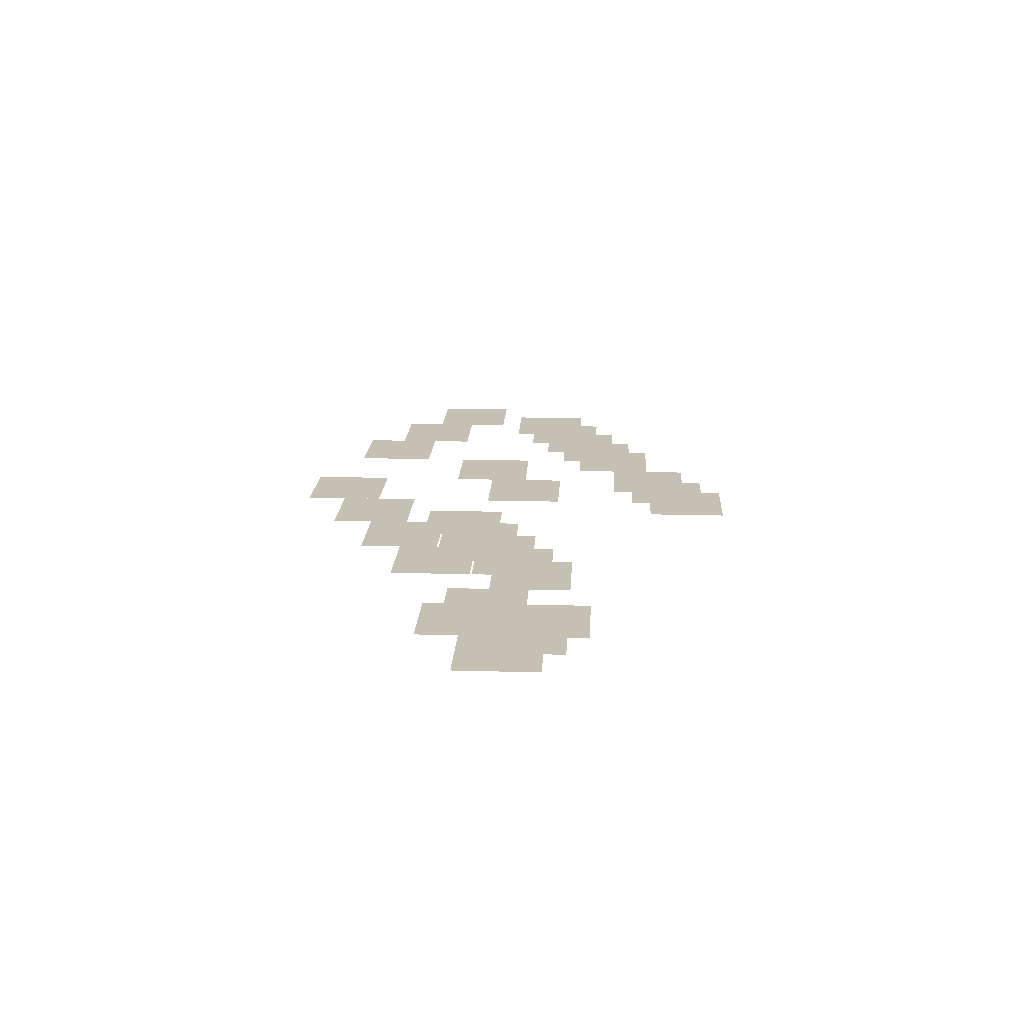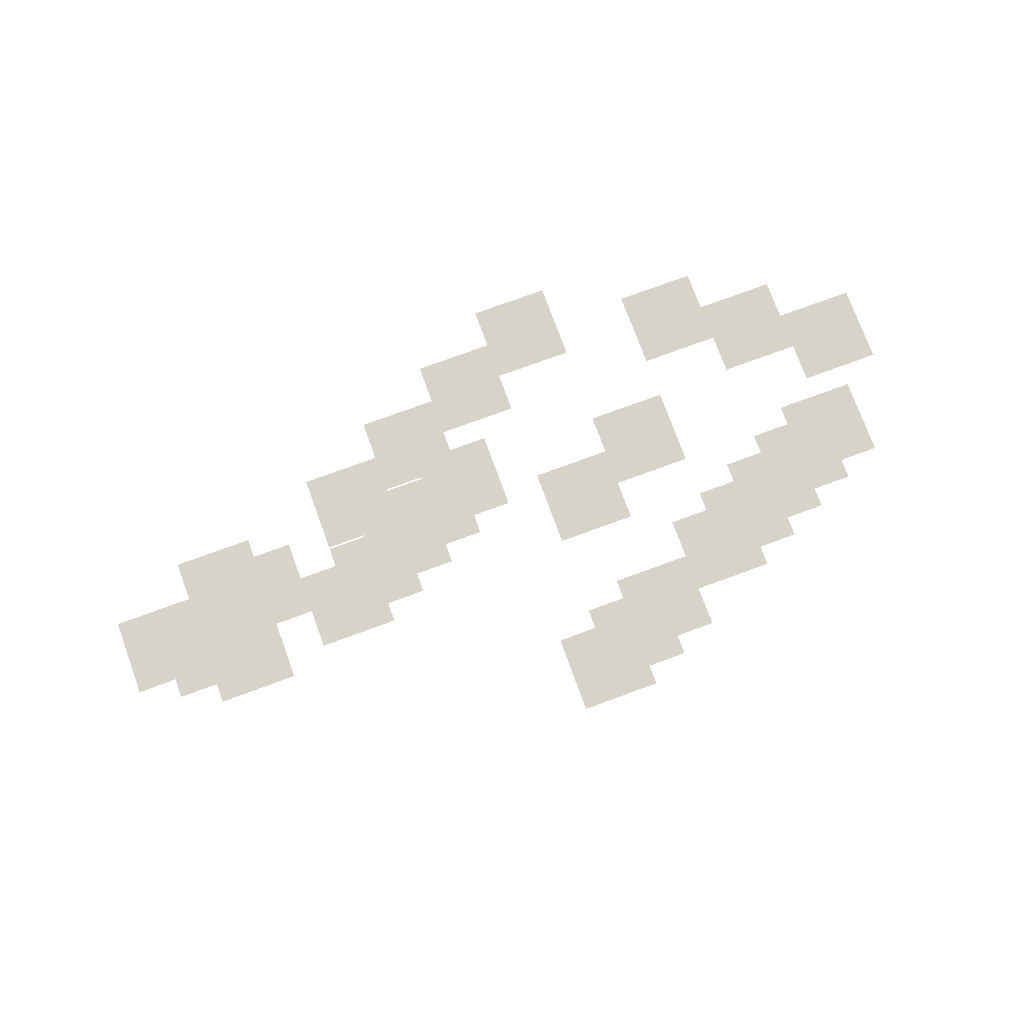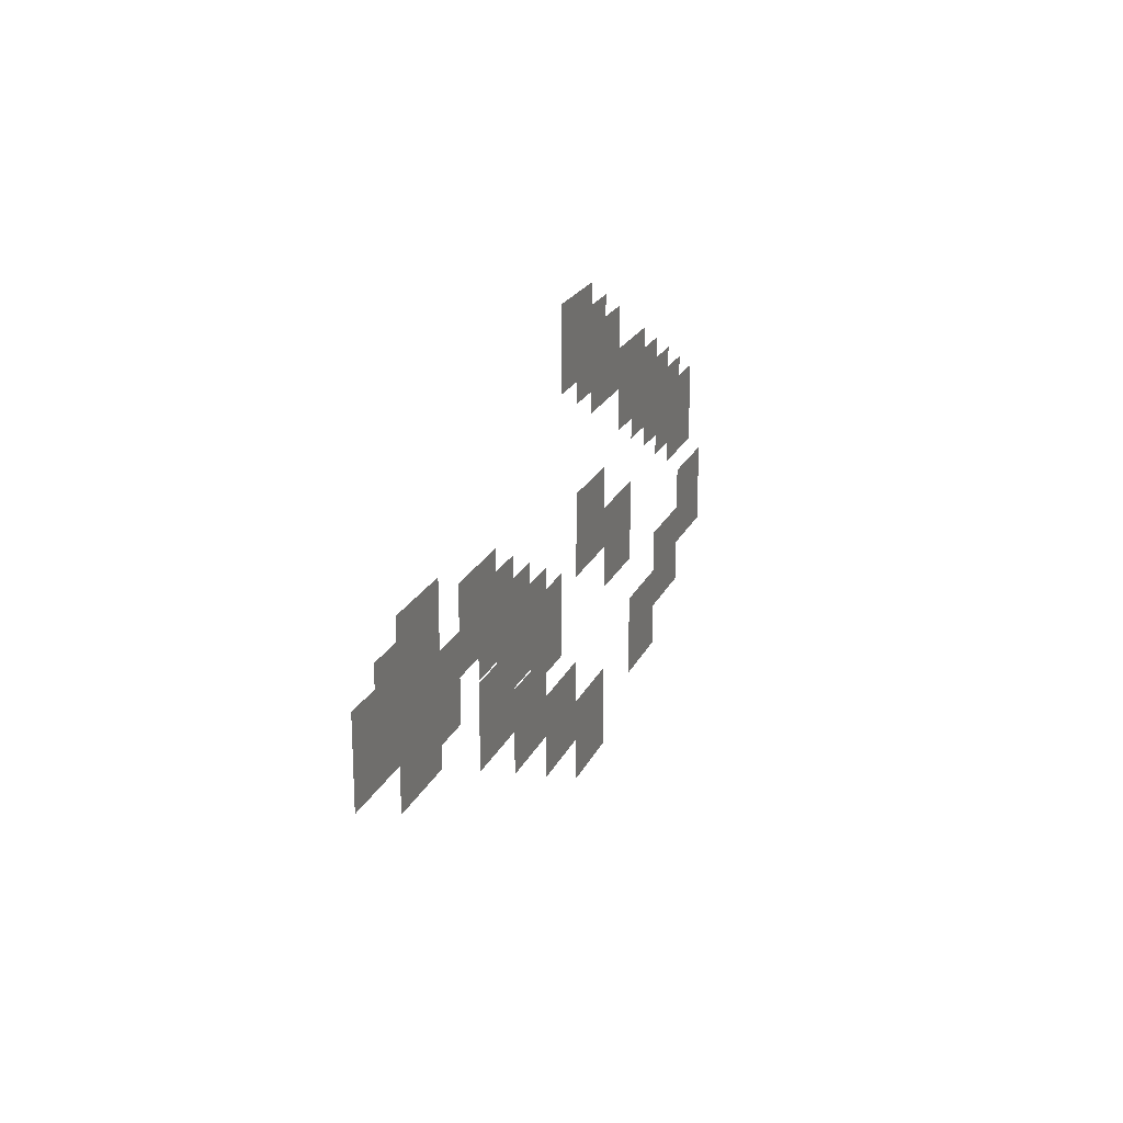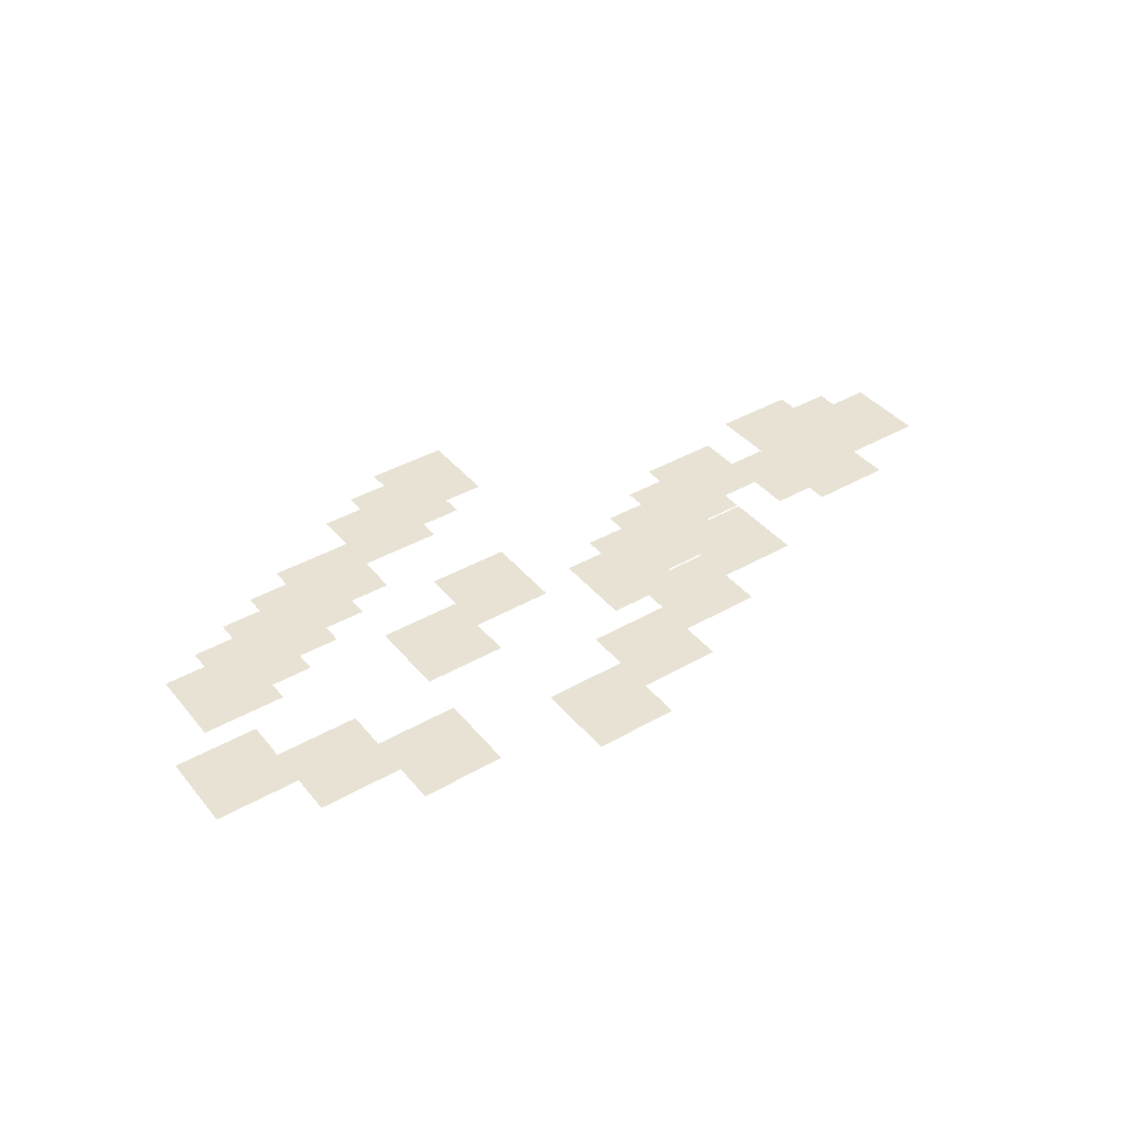
<metadata>
{"format":"obj","ext":"obj","renderer":"f3d","projection":"perspective","resolution":1024,"background":"white","views":[{"elev":18.0,"azim":93.1,"up":"+Z"},{"elev":76.5,"azim":159.9,"up":"+Z"},{"elev":21.0,"azim":109.1,"up":"+Y"},{"elev":39.9,"azim":-35.3,"up":"+Z"}]}
</metadata>
<code>
v -6138 -1419 0
v -6270 -1419 0
v -6270 -1290 0
v -6138 -1290 0
v -6204 -1452 0
v -6336 -1452 0
v -6336 -1323 0
v -6204 -1323 0
v -6270 -1485 0
v -6402 -1485 0
v -6402 -1356 0
v -6270 -1356 0
v -6402 -1551 0
v -6534 -1551 0
v -6534 -1422 0
v -6402 -1422 0
v -6468 -1584 0
v -6600 -1584 0
v -6600 -1455 0
v -6468 -1455 0
v -6534 -1617 0
v -6666 -1617 0
v -6666 -1488 0
v -6534 -1488 0
v -6600 -1650 0
v -6732 -1650 0
v -6732 -1521 0
v -6600 -1521 0
v -5544 -1650 0
v -5676 -1650 0
v -5676 -1521 0
v -5544 -1521 0
v -6666 -1683 0
v -6798 -1683 0
v -6798 -1554 0
v -6666 -1554 0
v -5742 -1683 0
v -5874 -1683 0
v -5874 -1554 0
v -5742 -1554 0
v -5478 -1683 0
v -5610 -1683 0
v -5610 -1554 0
v -5478 -1554 0
v -6204 -1716 0
v -6336 -1716 0
v -6336 -1587 0
v -6204 -1587 0
v -5808 -1716 0
v -5940 -1716 0
v -5940 -1587 0
v -5808 -1587 0
v -5412 -1716 0
v -5544 -1716 0
v -5544 -1587 0
v -5412 -1587 0
v -5874 -1749 0
v -6006 -1749 0
v -6006 -1620 0
v -5874 -1620 0
v -5610 -1749 0
v -5742 -1749 0
v -5742 -1620 0
v -5610 -1620 0
v -6336 -1782 0
v -6468 -1782 0
v -6468 -1653 0
v -6336 -1653 0
v -5940 -1782 0
v -6072 -1782 0
v -6072 -1653 0
v -5940 -1653 0
v -5544 -1782 0
v -5676 -1782 0
v -5676 -1653 0
v -5544 -1653 0
v -6006 -1815 0
v -6138 -1815 0
v -6138 -1686 0
v -6006 -1686 0
v -6732 -1848 0
v -6864 -1848 0
v -6864 -1719 0
v -6732 -1719 0
v -5808 -1848 0
v -5940 -1848 0
v -5940 -1719 0
v -5808 -1719 0
v -6600 -1914 0
v -6732 -1914 0
v -6732 -1785 0
v -6600 -1785 0
v -5940 -1914 0
v -6072 -1914 0
v -6072 -1785 0
v -5940 -1785 0
v -6468 -1980 0
v -6600 -1980 0
v -6600 -1851 0
v -6468 -1851 0
v -6072 -1980 0
v -6204 -1980 0
v -6204 -1851 0
v -6072 -1851 0
v -6204 -2046 0
v -6336 -2046 0
v -6336 -1917 0
v -6204 -1917 0
g mapa8_mesh_0002
f 1 2 3 4
f 5 6 7 8
f 9 10 11 12
f 13 14 15 16
f 17 18 19 20
f 21 22 23 24
f 25 26 27 28
f 29 30 31 32
f 33 34 35 36
f 37 38 39 40
f 41 42 43 44
f 45 46 47 48
f 49 50 51 52
f 53 54 55 56
f 57 58 59 60
f 61 62 63 64
f 65 66 67 68
f 69 70 71 72
f 73 74 75 76
f 77 78 79 80
f 81 82 83 84
f 85 86 87 88
f 89 90 91 92
f 93 94 95 96
f 97 98 99 100
f 101 102 103 104
f 105 106 107 108

</code>
